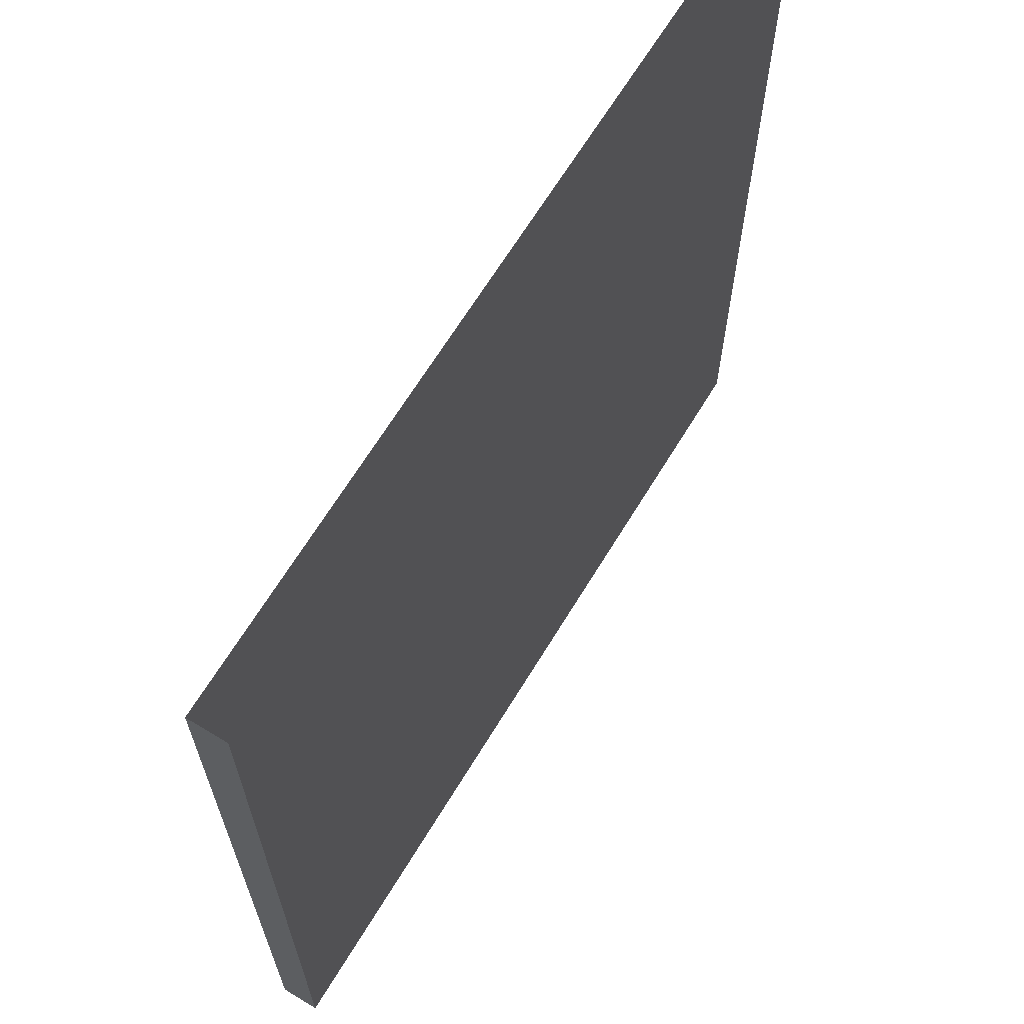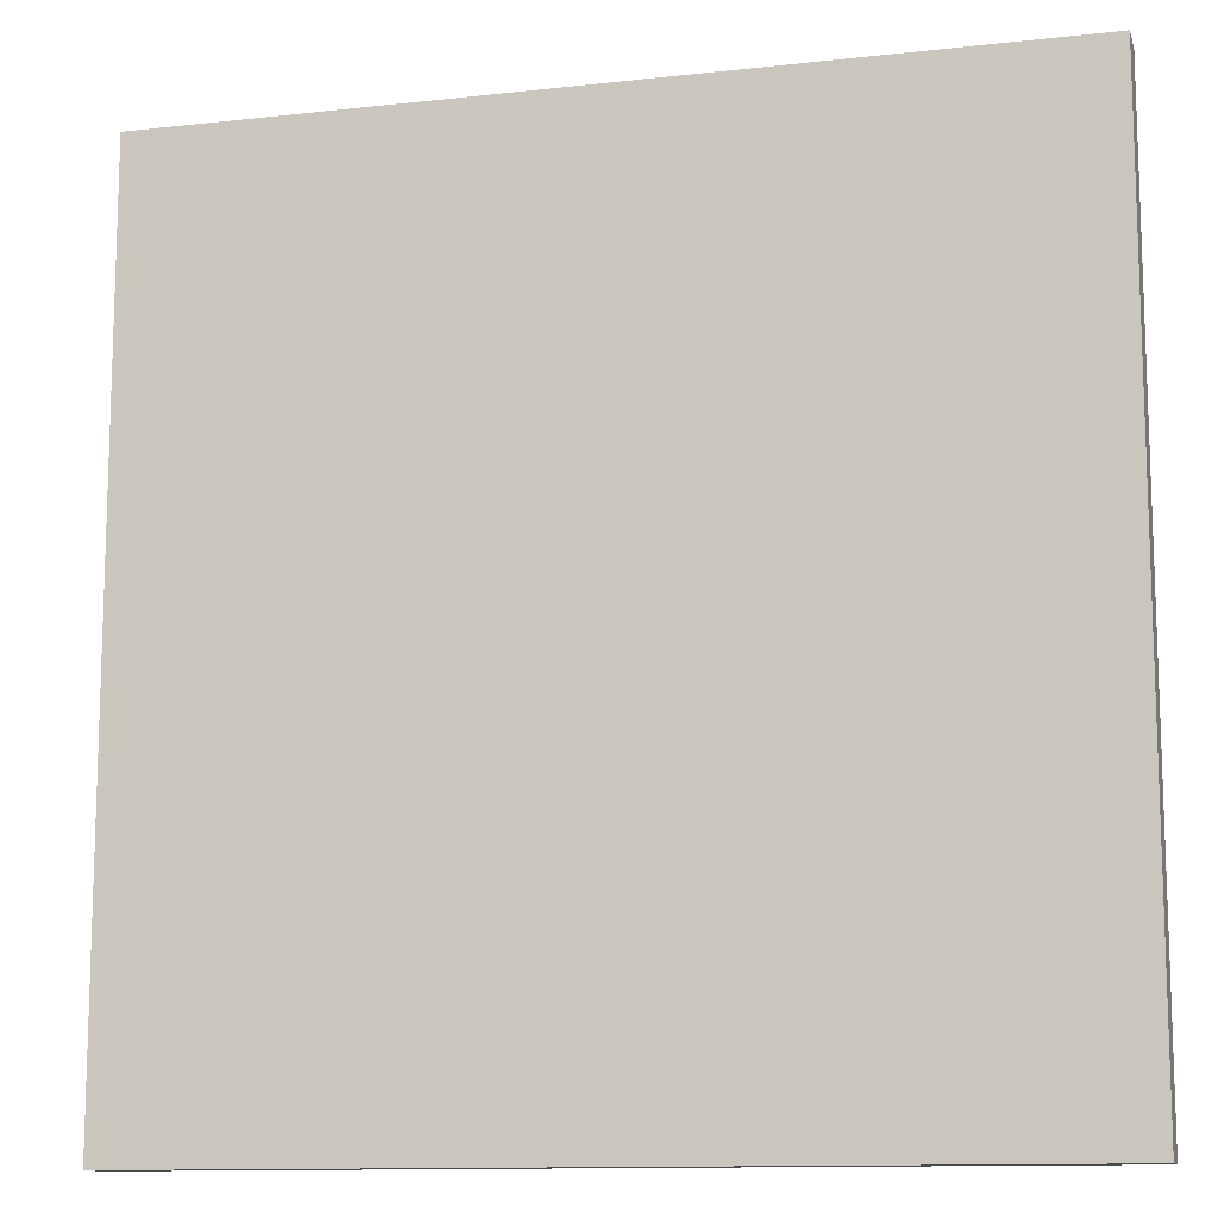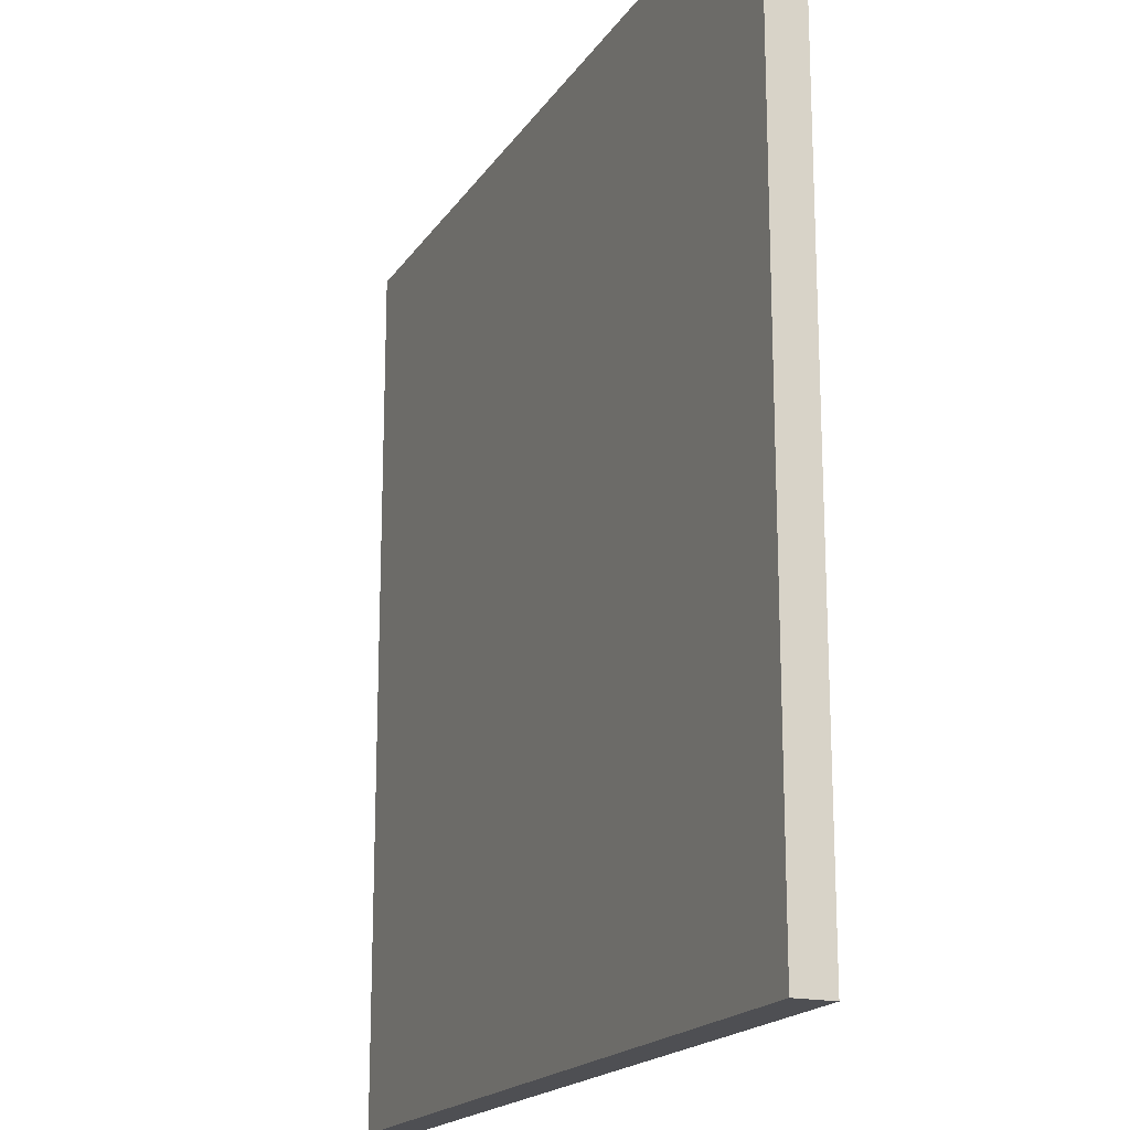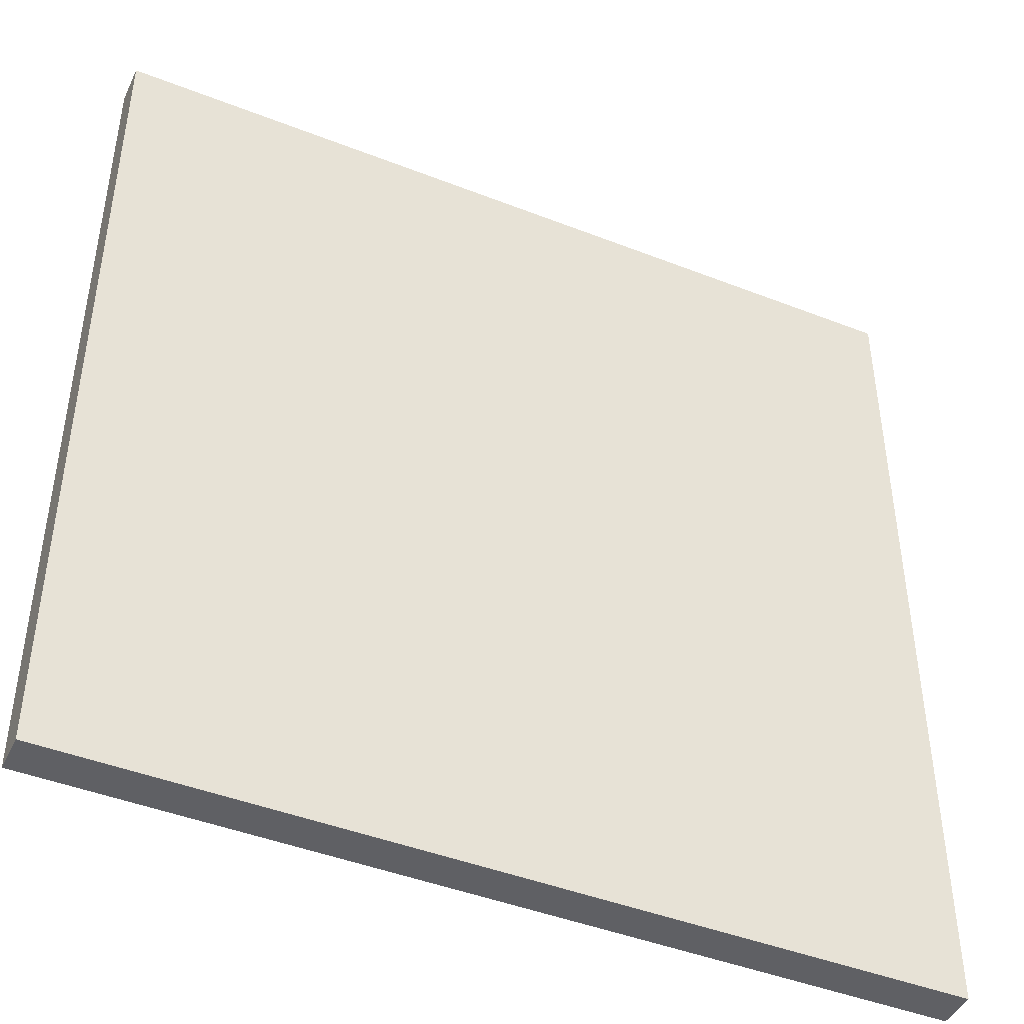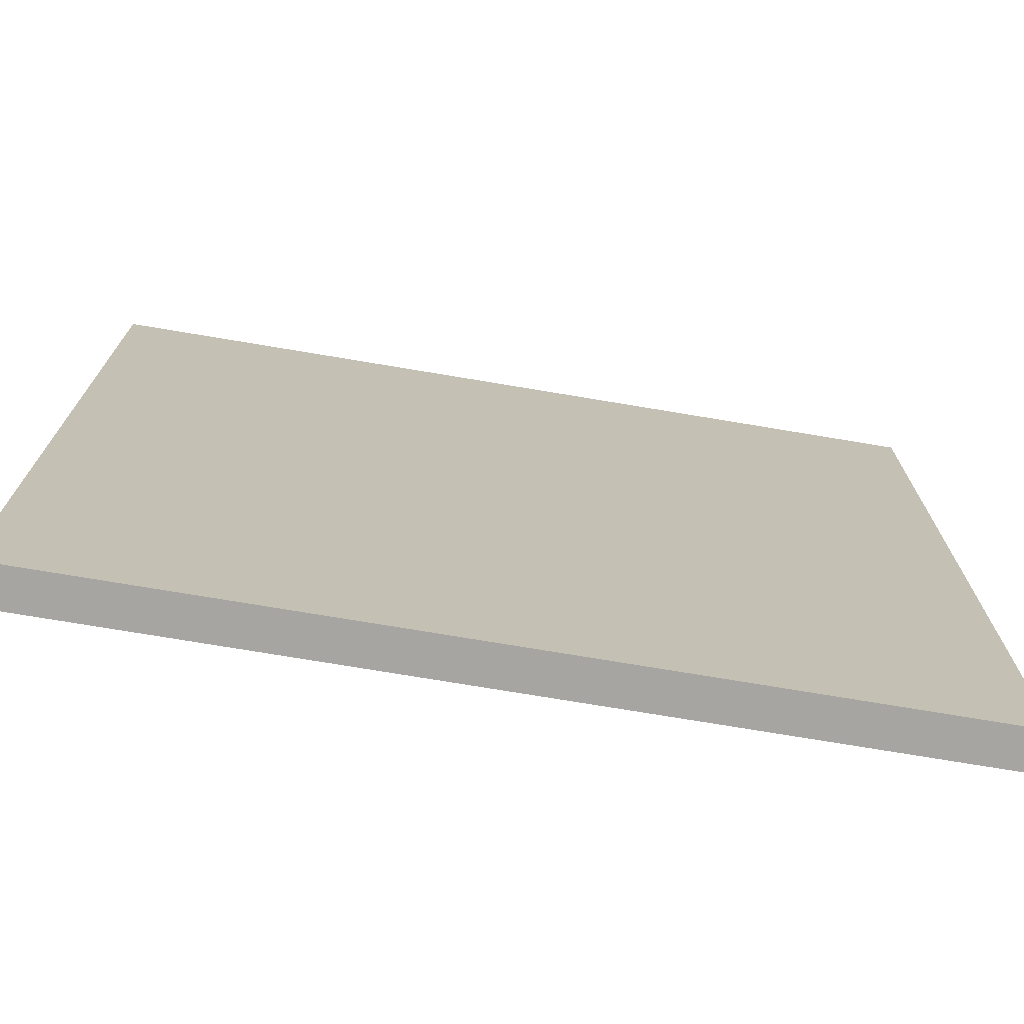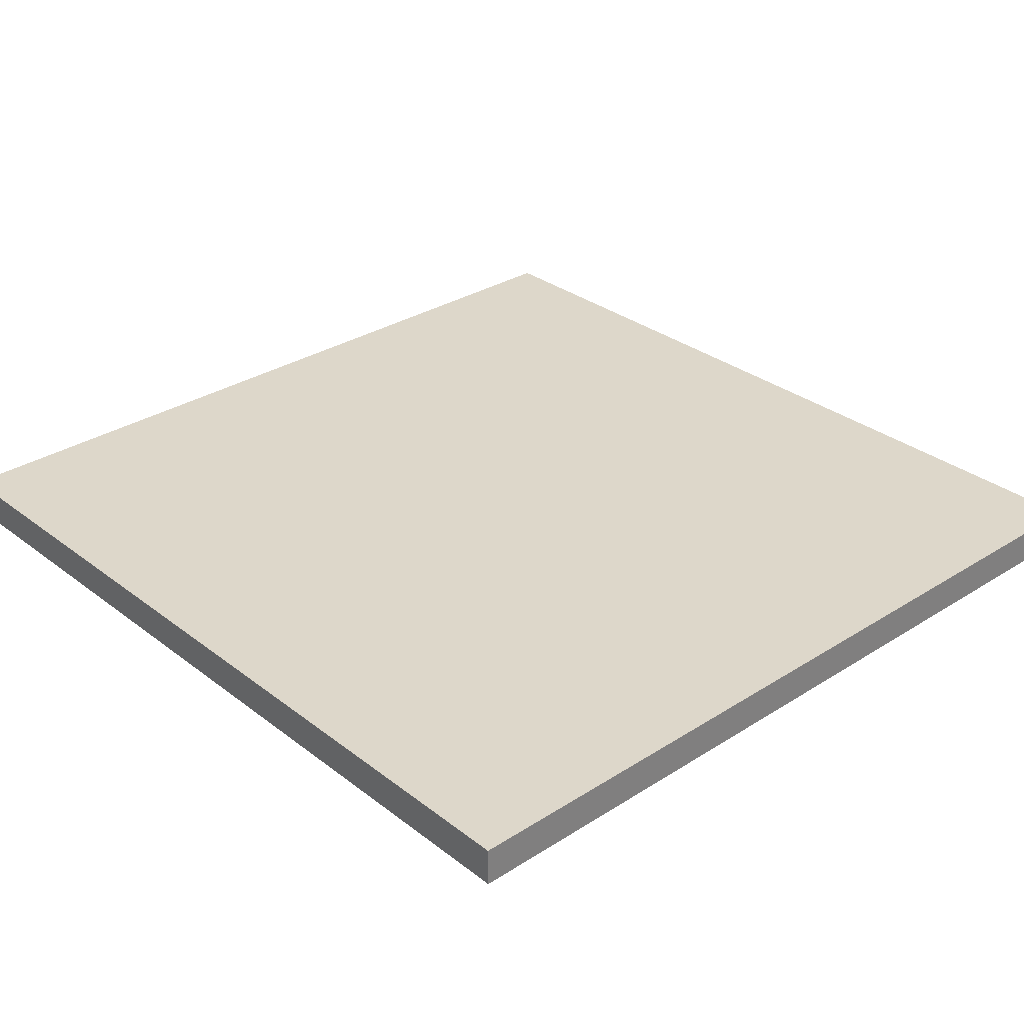
<metadata>
{"format":"obj","ext":"obj","renderer":"f3d","projection":"perspective","resolution":1024,"background":"white","views":[{"elev":66.3,"azim":121.3,"up":"+Z"},{"elev":-12.0,"azim":-165.2,"up":"+Z"},{"elev":-18.2,"azim":66.9,"up":"+Z"},{"elev":-44.6,"azim":-24.5,"up":"+Z"},{"elev":-73.8,"azim":170.5,"up":"+Z"},{"elev":30.9,"azim":137.6,"up":"+Y"}]}
</metadata>
<code>
o mesh8/mesh8-geometry#mesh8-geometry
v 0.3993 0.8112 0.3854
v -0.4016 0.8112 -0.4334
v -0.4016 0.8112 0.3854
v 0.3993 0.8112 -0.4334
v -0.4016 0.7756 0.3854
v 0.3993 0.7756 -0.4334
v -0.4016 0.7756 -0.4334
v 0.3993 0.7756 0.3854
f 1 2 3
f 2 1 4
f 3 2 1
f 4 1 2
f 2 5 3
f 3 5 2
f 1 6 4
f 4 6 1
f 6 2 4
f 4 2 6
f 5 2 7
f 7 2 5
f 6 1 8
f 8 1 6
f 2 6 7
f 7 6 2
f 6 5 7
f 7 5 6
f 5 6 8
f 8 6 5

</code>
